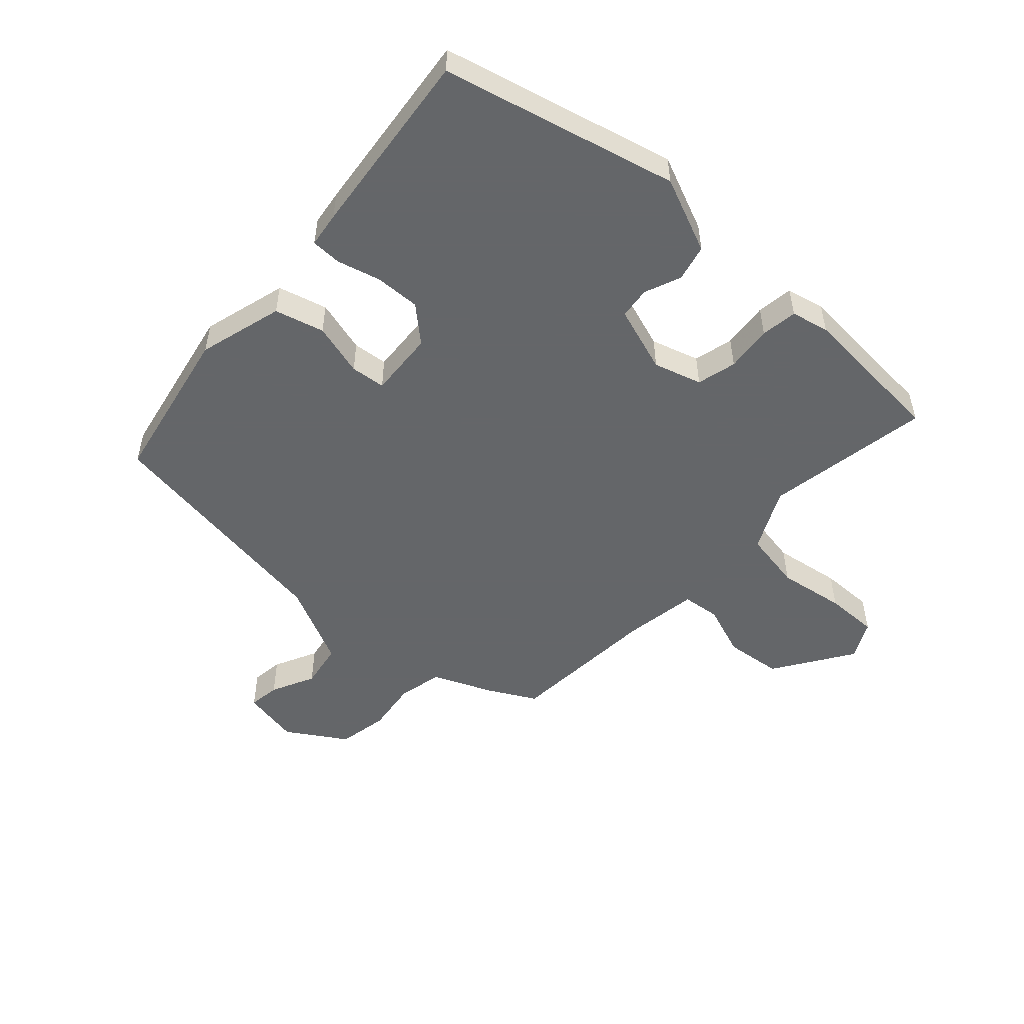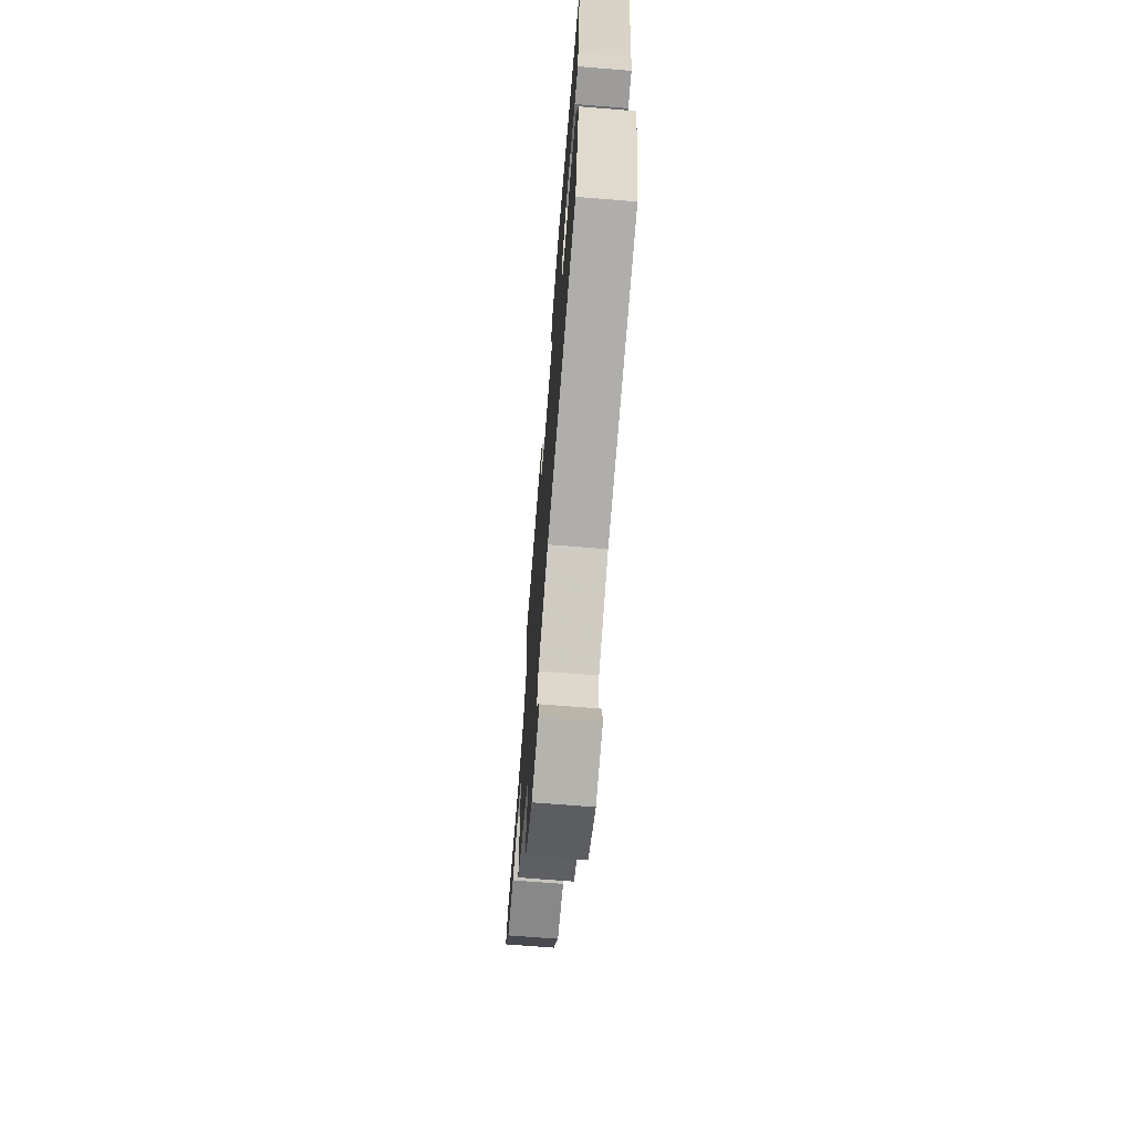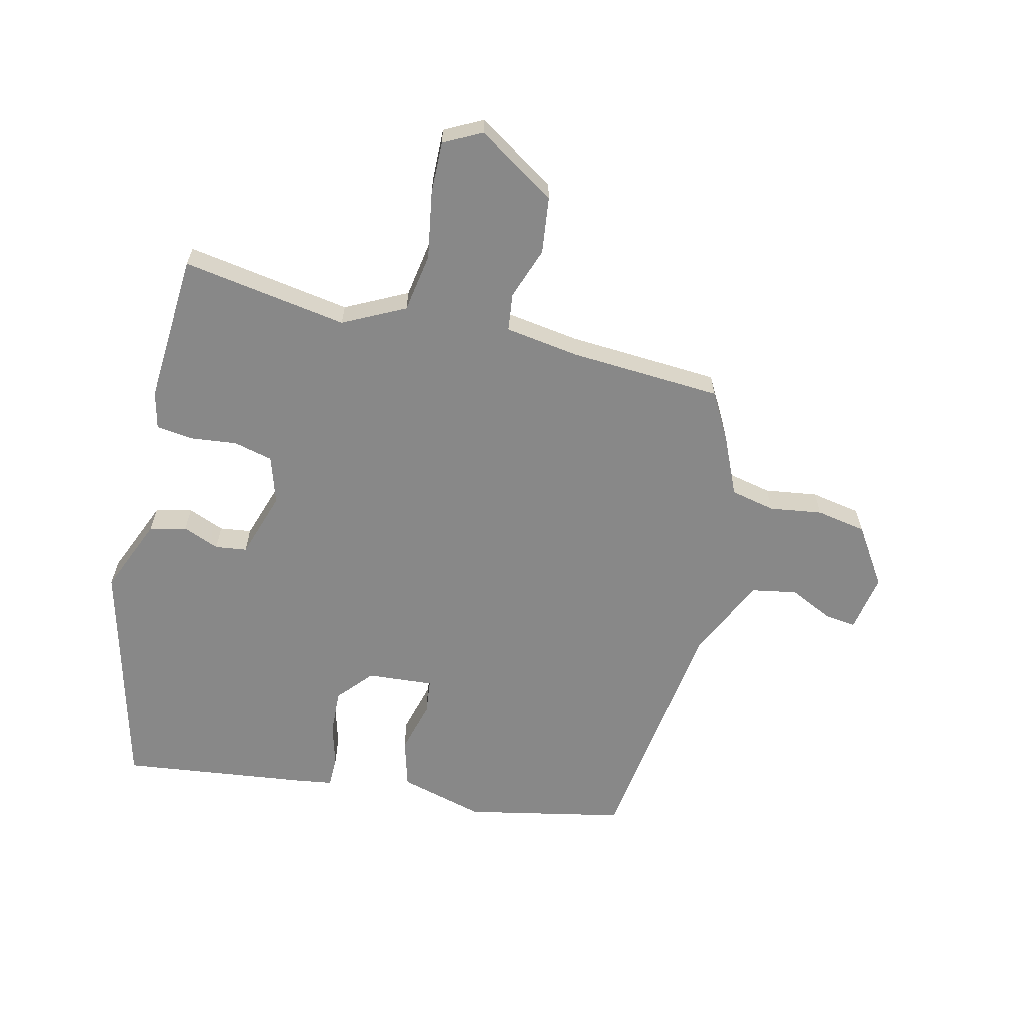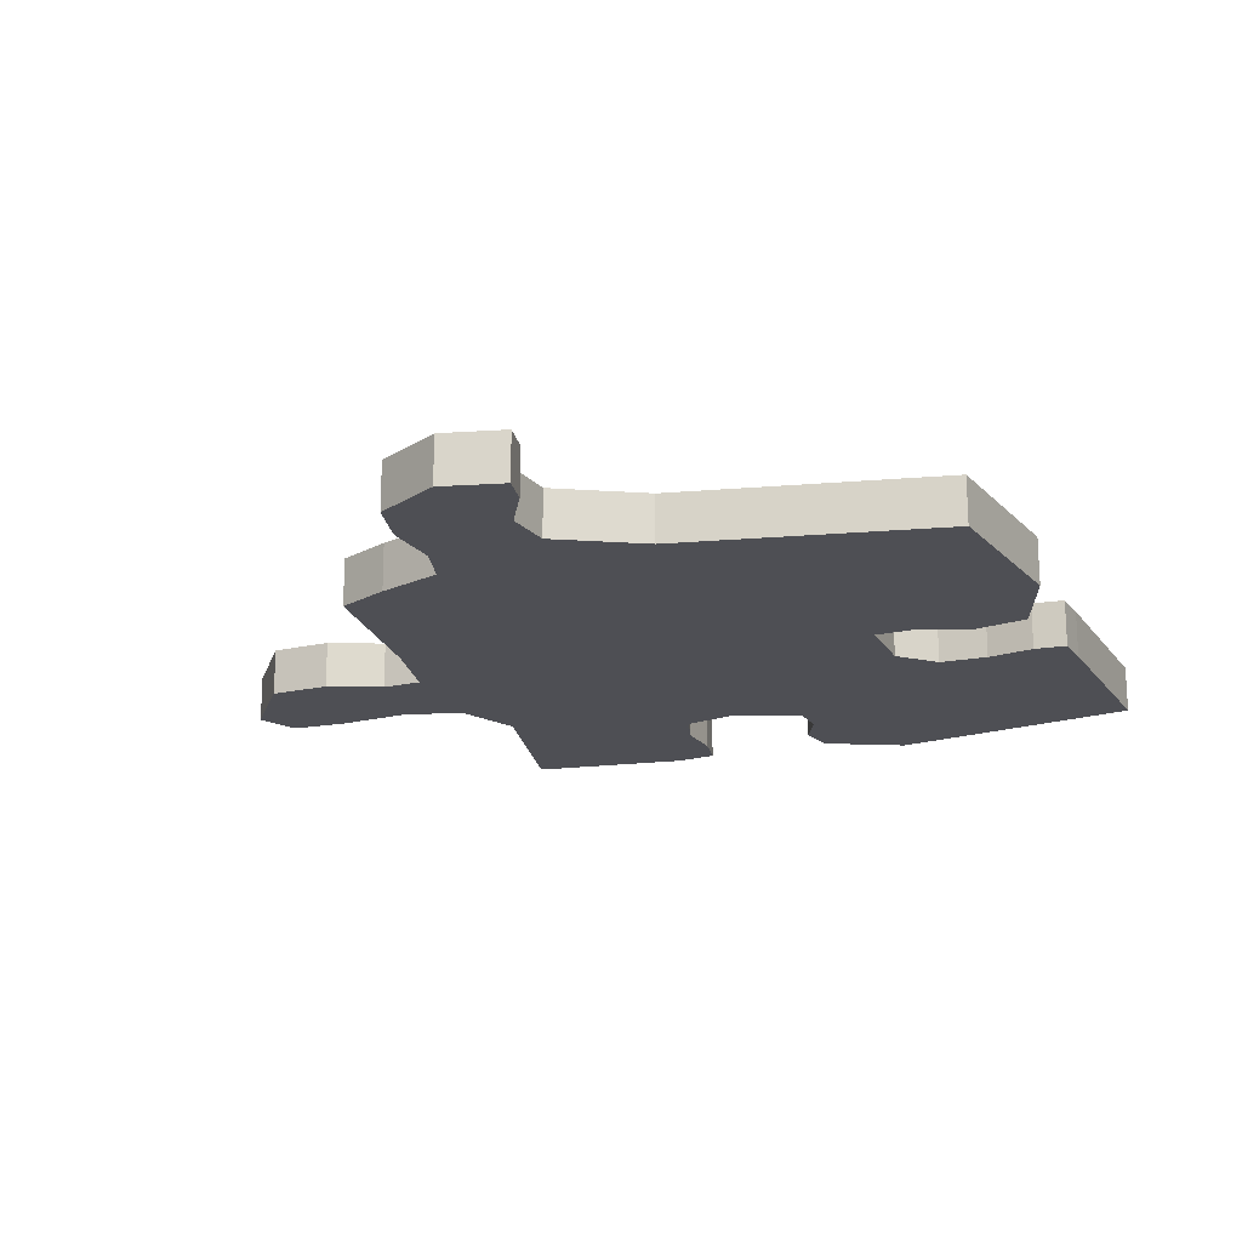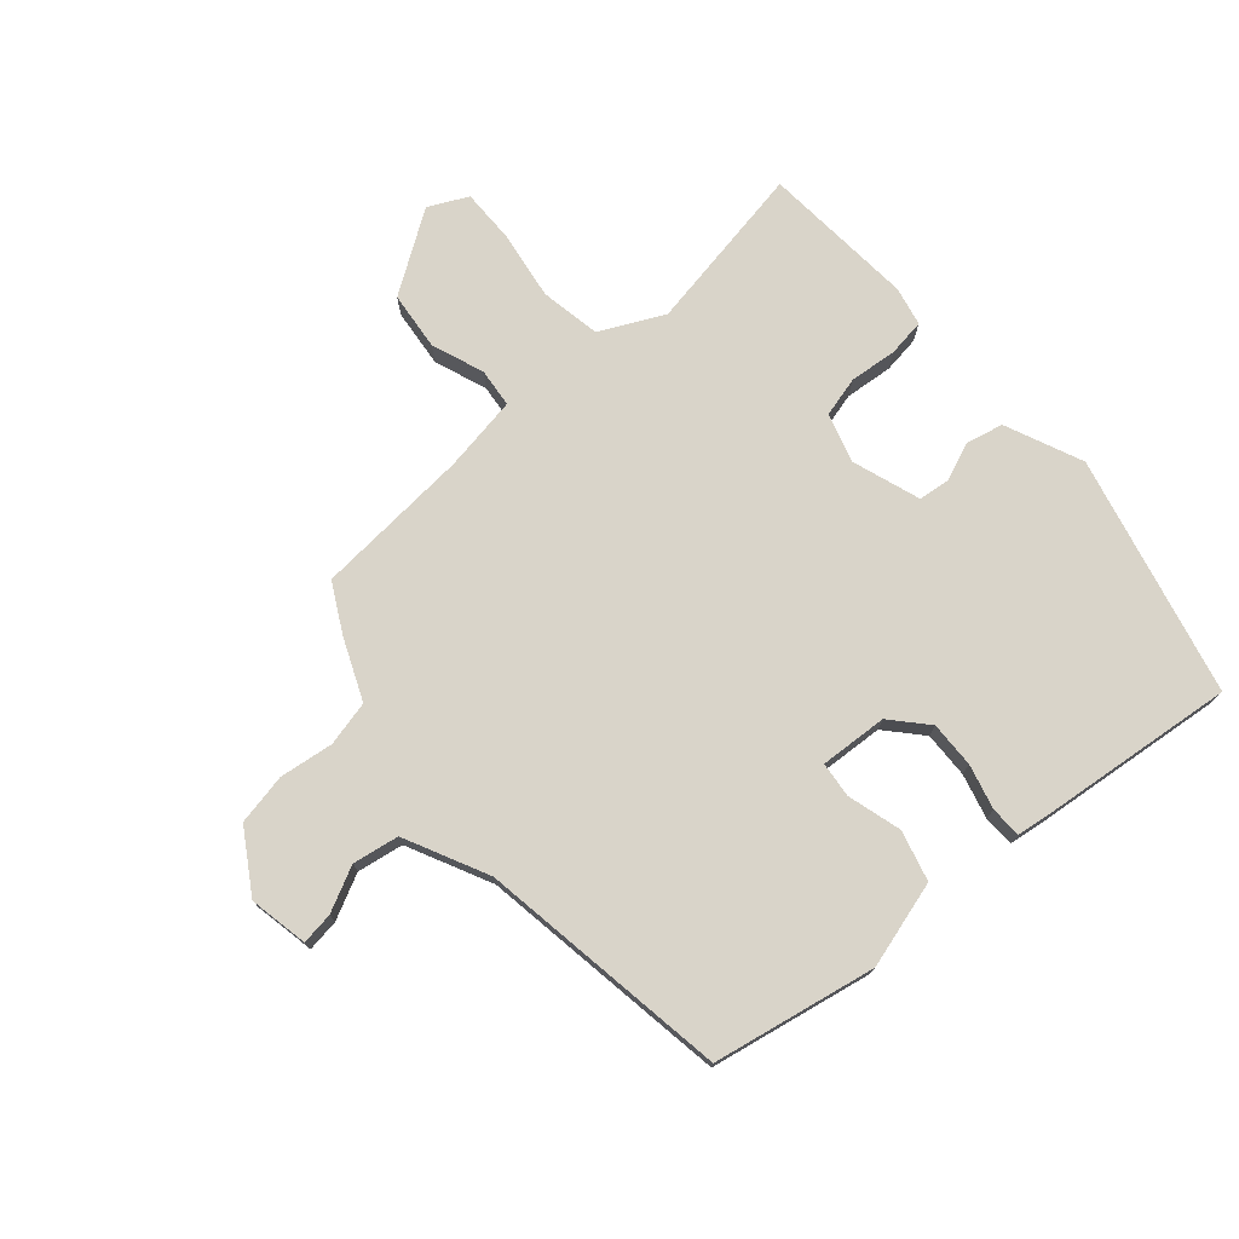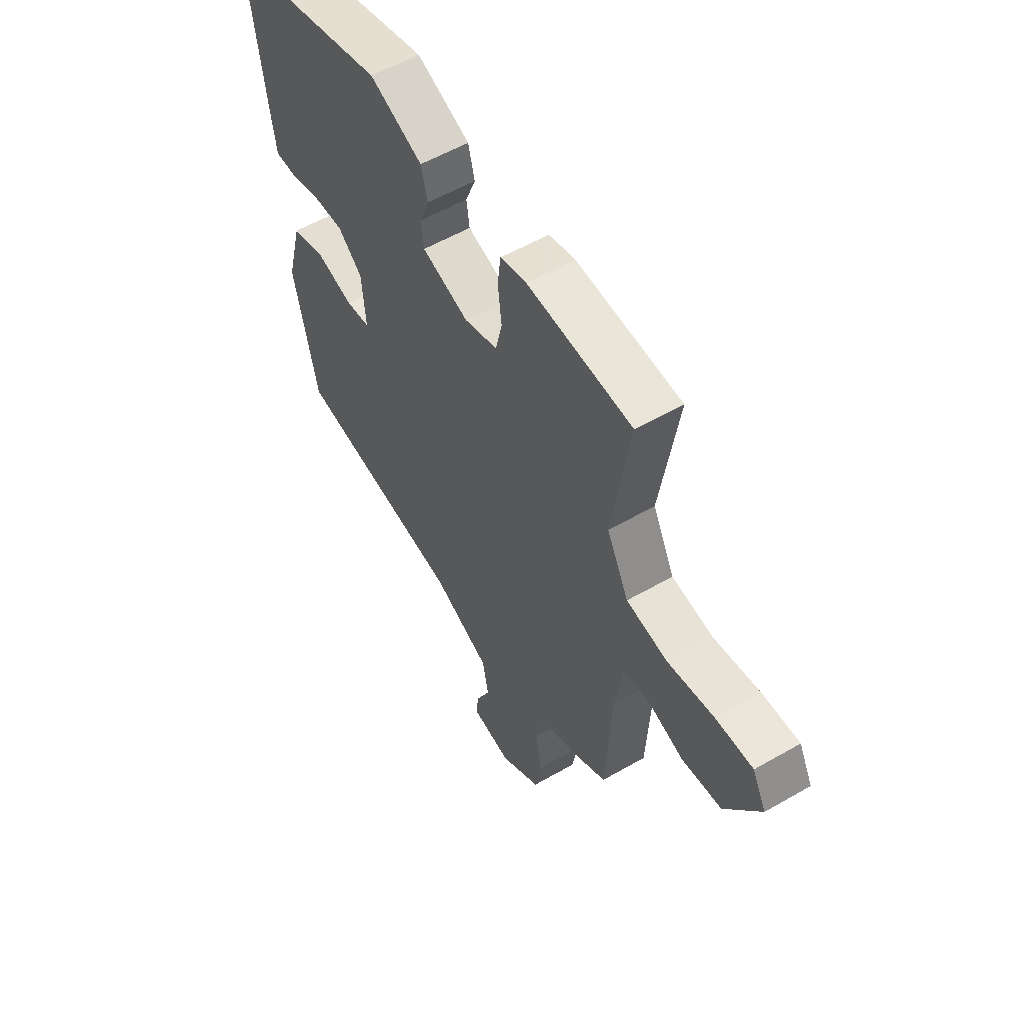
<metadata>
{"format":"obj","ext":"obj","renderer":"f3d","projection":"perspective","resolution":1024,"background":"white","views":[{"elev":-51.7,"azim":-43.5,"up":"+Y"},{"elev":-70.2,"azim":-94.6,"up":"+Z"},{"elev":-62.7,"azim":76.1,"up":"+Y"},{"elev":-18.4,"azim":-163.1,"up":"+Y"},{"elev":74.9,"azim":-132.3,"up":"+Y"},{"elev":56.4,"azim":58.9,"up":"+Z"}]}
</metadata>
<code>
v -0.397 0.07 -0.498
v -0.452 0.07 -0.242
v -0.416 0.07 -0.104
v -0.337 0.07 -0.081
v -0.251 0.07 -0.103
v -0.195 0.07 -0.096
v -0.204 0.07 0.011
v -0.261 0.07 0.06
v -0.334 0.07 0.056
v -0.404 0.07 0.036
v -0.453 0.07 0.036
v -0.462 0.07 0.093
v -0.502 0.07 0.398
v -0.125 0.07 0.499
v -0.002 0.07 0.449
v 0.013 0.07 0.39
v -0.01 0.07 0.331
v -0.003 0.07 0.28
v 0.105 0.07 0.246
v 0.182 0.07 0.271
v 0.197 0.07 0.335
v 0.188 0.07 0.41
v 0.195 0.07 0.469
v 0.256 0.07 0.484
v 0.499 0.07 0.471
v 0.458 0.07 0.203
v 0.509 0.07 0.104
v 0.605 0.07 0.089
v 0.713 0.07 0.108
v 0.799 0.07 0.111
v 0.831 0.07 0.05
v 0.75 0.07 -0.078
v 0.658 0.07 -0.09
v 0.574 0.07 -0.061
v 0.513 0.07 -0.069
v 0.496 0.07 -0.189
v 0.483 0.07 -0.436
v 0.407 0.07 -0.479
v 0.312 0.07 -0.522
v 0.297 0.07 -0.594
v 0.31 0.07 -0.679
v 0.296 0.07 -0.76
v 0.202 0.07 -0.822
v 0.108 0.07 -0.806
v 0.114 0.07 -0.755
v 0.147 0.07 -0.684
v 0.133 0.07 -0.611
v 0 0.07 -0.55
v -0.397 0 -0.498
v -0.452 0 -0.242
v -0.416 0 -0.104
v -0.337 0 -0.081
v -0.251 0 -0.103
v -0.195 0 -0.096
v -0.204 0 0.011
v -0.261 0 0.06
v -0.334 0 0.056
v -0.404 0 0.036
v -0.453 0 0.036
v -0.462 0 0.093
v -0.502 0 0.398
v -0.125 0 0.499
v -0.002 0 0.449
v 0.013 0 0.39
v -0.01 0 0.331
v -0.003 0 0.28
v 0.105 0 0.246
v 0.182 0 0.271
v 0.197 0 0.335
v 0.188 0 0.41
v 0.195 0 0.469
v 0.256 0 0.484
v 0.499 0 0.471
v 0.458 0 0.203
v 0.509 0 0.104
v 0.605 0 0.089
v 0.713 0 0.108
v 0.799 0 0.111
v 0.831 0 0.05
v 0.75 0 -0.078
v 0.658 0 -0.09
v 0.574 0 -0.061
v 0.513 0 -0.069
v 0.496 0 -0.189
v 0.483 0 -0.436
v 0.407 0 -0.479
v 0.312 0 -0.522
v 0.297 0 -0.594
v 0.31 0 -0.679
v 0.296 0 -0.76
v 0.202 0 -0.822
v 0.108 0 -0.806
v 0.114 0 -0.755
v 0.147 0 -0.684
v 0.133 0 -0.611
v 0 0 -0.55
f 44 45 46
f 43 44 46
f 42 43 46
f 41 42 46
f 40 41 46
f 39 40 46 47
f 36 37 38 39
f 39 47 48
f 36 39 48
f 35 36 48
f 32 33 34
f 31 32 34
f 30 31 34
f 29 30 34
f 28 29 34
f 27 28 34 35
f 48 1 2
f 35 48 2
f 27 35 2
f 26 27 2
f 24 25 26
f 23 24 26
f 22 23 26
f 21 22 26
f 15 16 17
f 14 15 17
f 13 14 17
f 12 13 17
f 11 12 17
f 10 11 17
f 9 10 17
f 8 9 17 18
f 7 8 18 19
f 2 3 4 5
f 2 5 6
f 26 2 6
f 20 21 26
f 19 20 26
f 7 19 26
f 6 7 26
f 94 93 92
f 94 92 91
f 94 91 90
f 94 90 89
f 94 89 88
f 95 94 88 87
f 87 86 85 84
f 96 95 87
f 96 87 84
f 96 84 83
f 82 81 80
f 82 80 79
f 82 79 78
f 82 78 77
f 82 77 76
f 83 82 76 75
f 50 49 96
f 50 96 83
f 50 83 75
f 50 75 74
f 74 73 72
f 74 72 71
f 74 71 70
f 74 70 69
f 65 64 63
f 65 63 62
f 65 62 61
f 65 61 60
f 65 60 59
f 65 59 58
f 65 58 57
f 66 65 57 56
f 67 66 56 55
f 53 52 51 50
f 54 53 50
f 54 50 74
f 74 69 68
f 74 68 67
f 74 67 55
f 74 55 54
f 1 49 50 2
f 2 50 51 3
f 3 51 52 4
f 4 52 53 5
f 5 53 54 6
f 6 54 55 7
f 7 55 56 8
f 8 56 57 9
f 9 57 58 10
f 10 58 59 11
f 11 59 60 12
f 12 60 61 13
f 13 61 62 14
f 14 62 63 15
f 15 63 64 16
f 16 64 65 17
f 17 65 66 18
f 18 66 67 19
f 19 67 68 20
f 20 68 69 21
f 21 69 70 22
f 22 70 71 23
f 23 71 72 24
f 24 72 73 25
f 25 73 74 26
f 26 74 75 27
f 27 75 76 28
f 28 76 77 29
f 29 77 78 30
f 30 78 79 31
f 31 79 80 32
f 32 80 81 33
f 33 81 82 34
f 34 82 83 35
f 35 83 84 36
f 36 84 85 37
f 37 85 86 38
f 38 86 87 39
f 39 87 88 40
f 40 88 89 41
f 41 89 90 42
f 42 90 91 43
f 43 91 92 44
f 44 92 93 45
f 45 93 94 46
f 46 94 95 47
f 47 95 96 48
f 48 96 49 1

</code>
